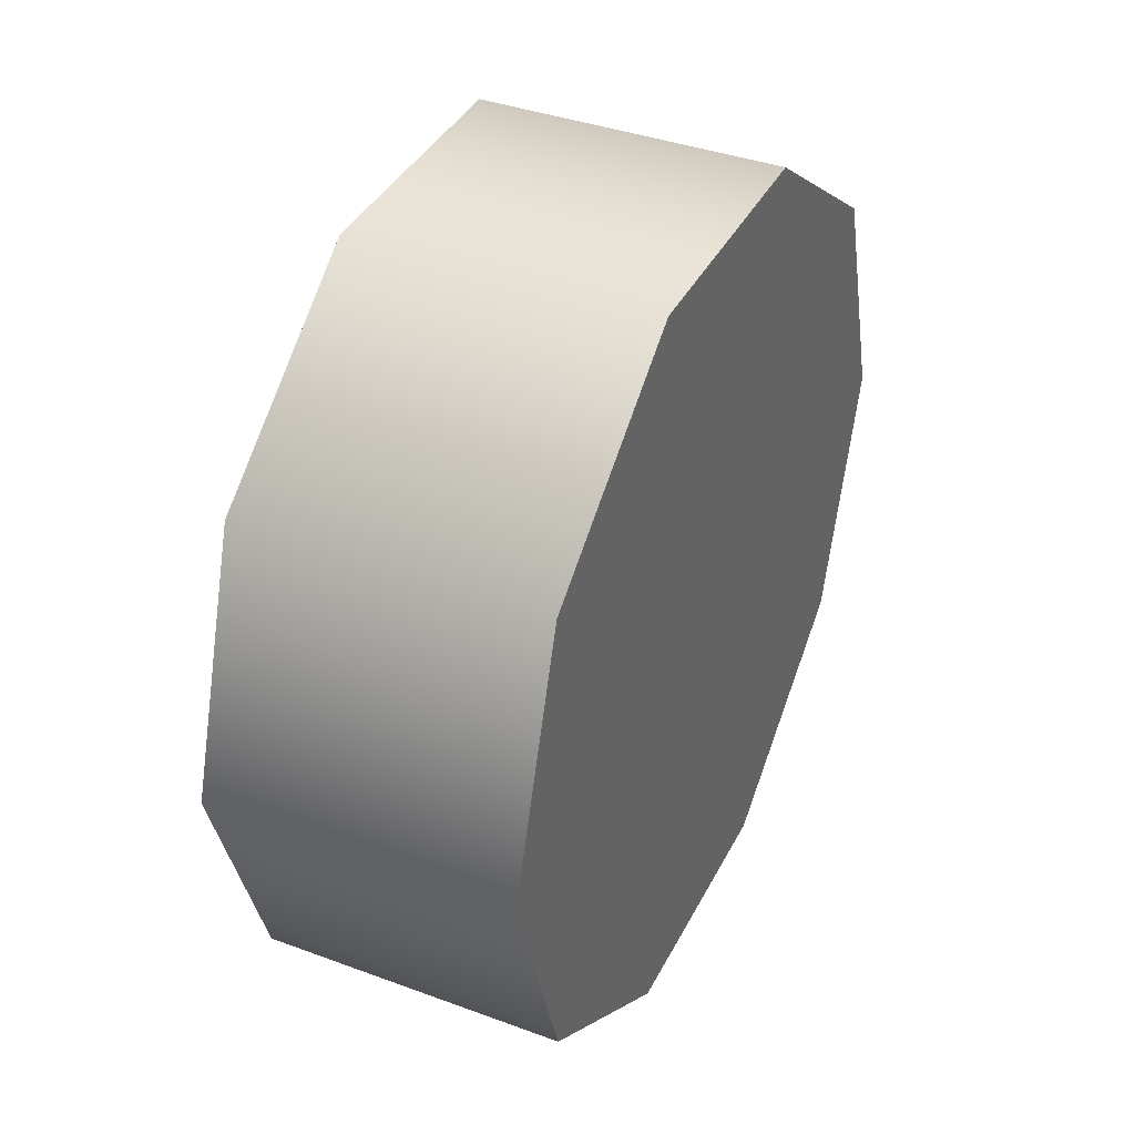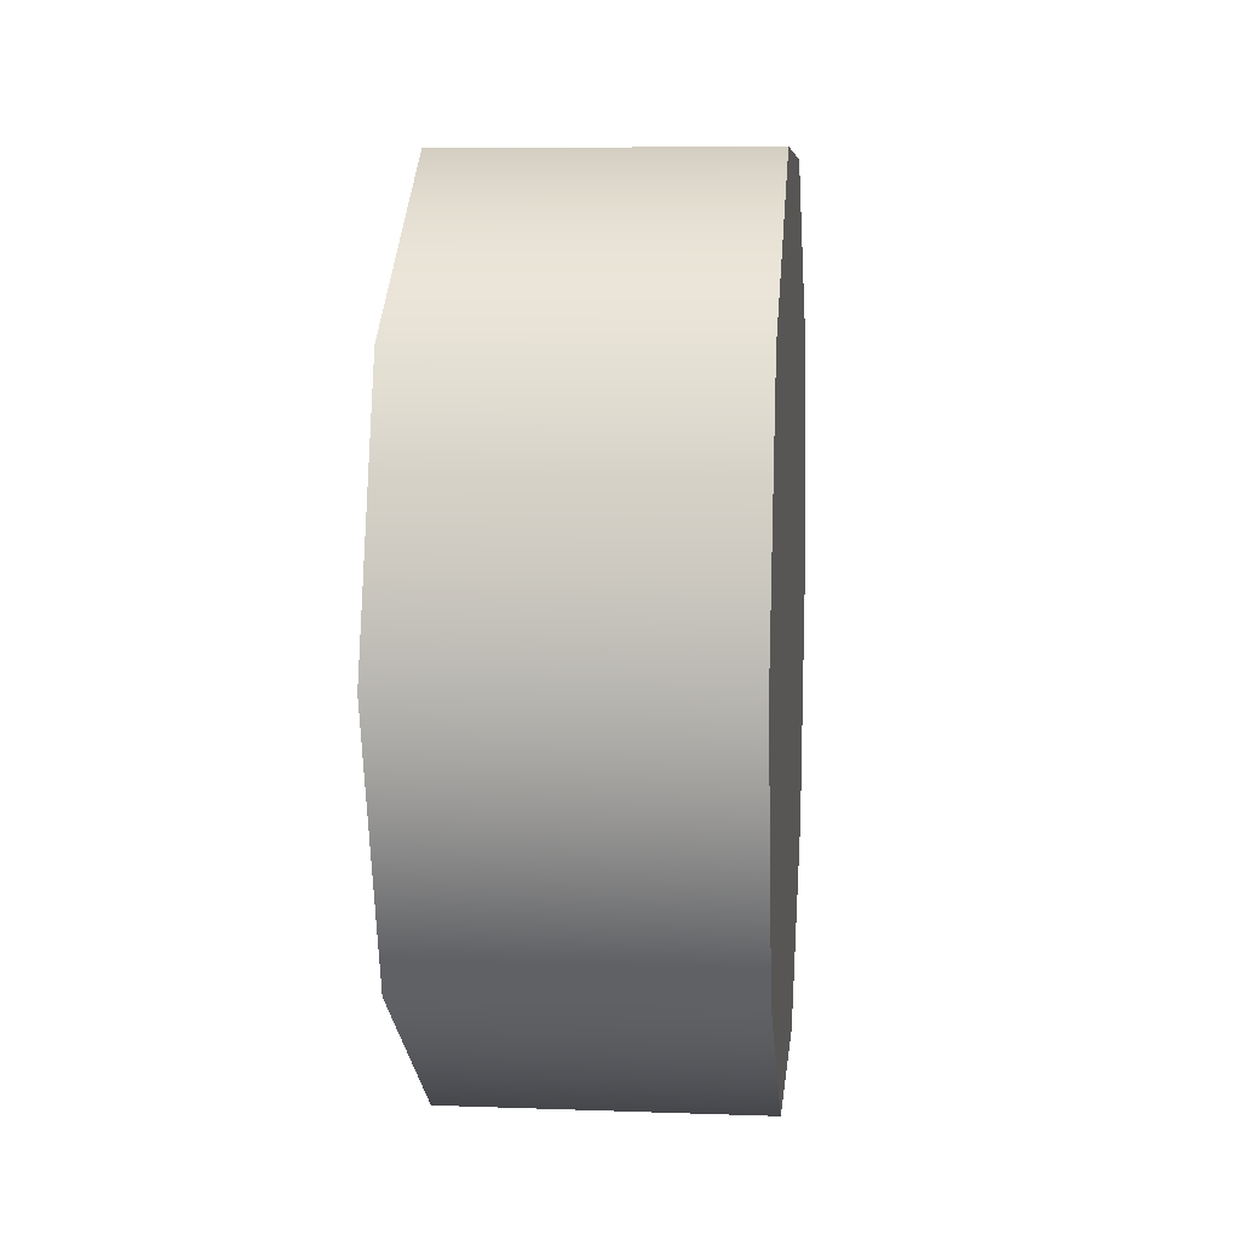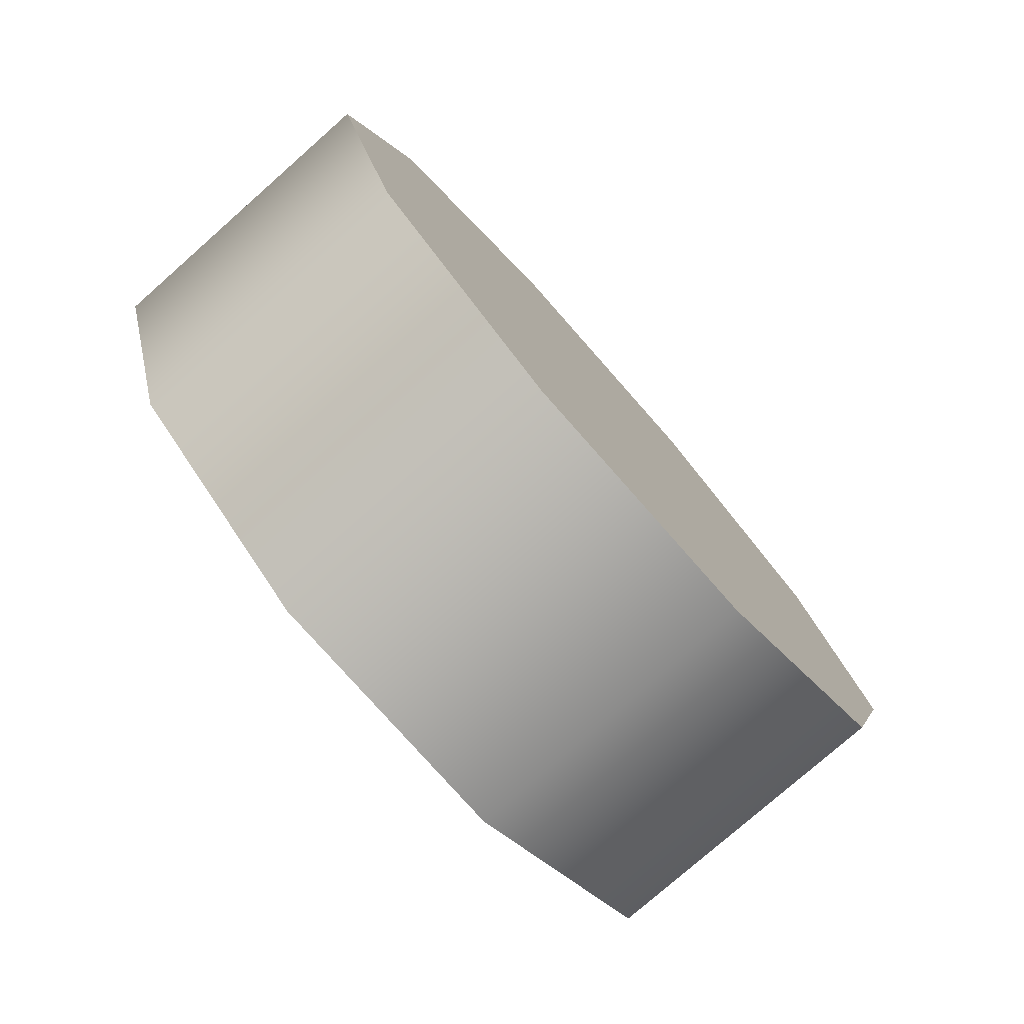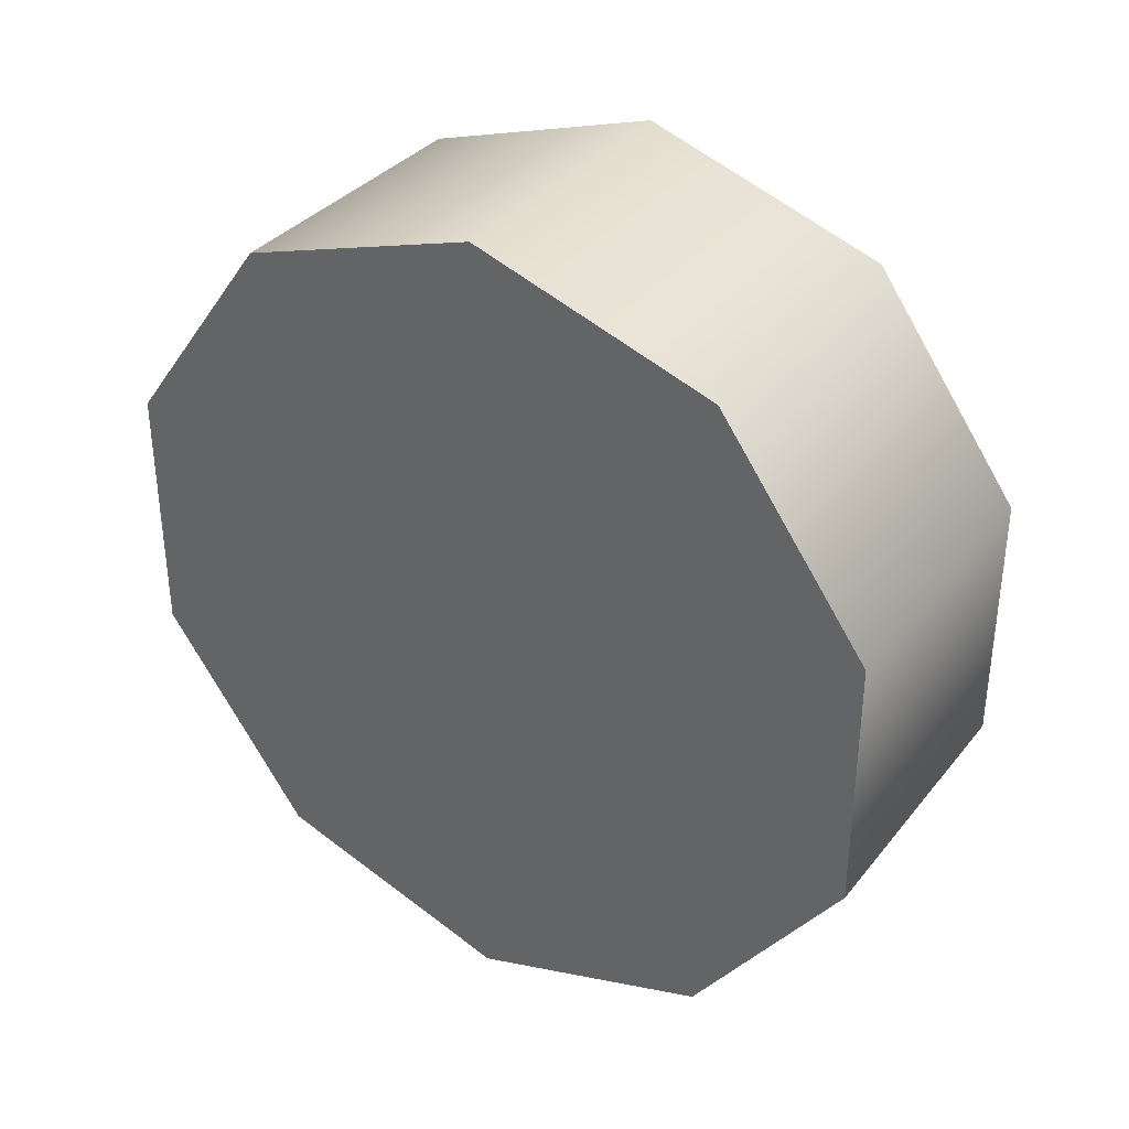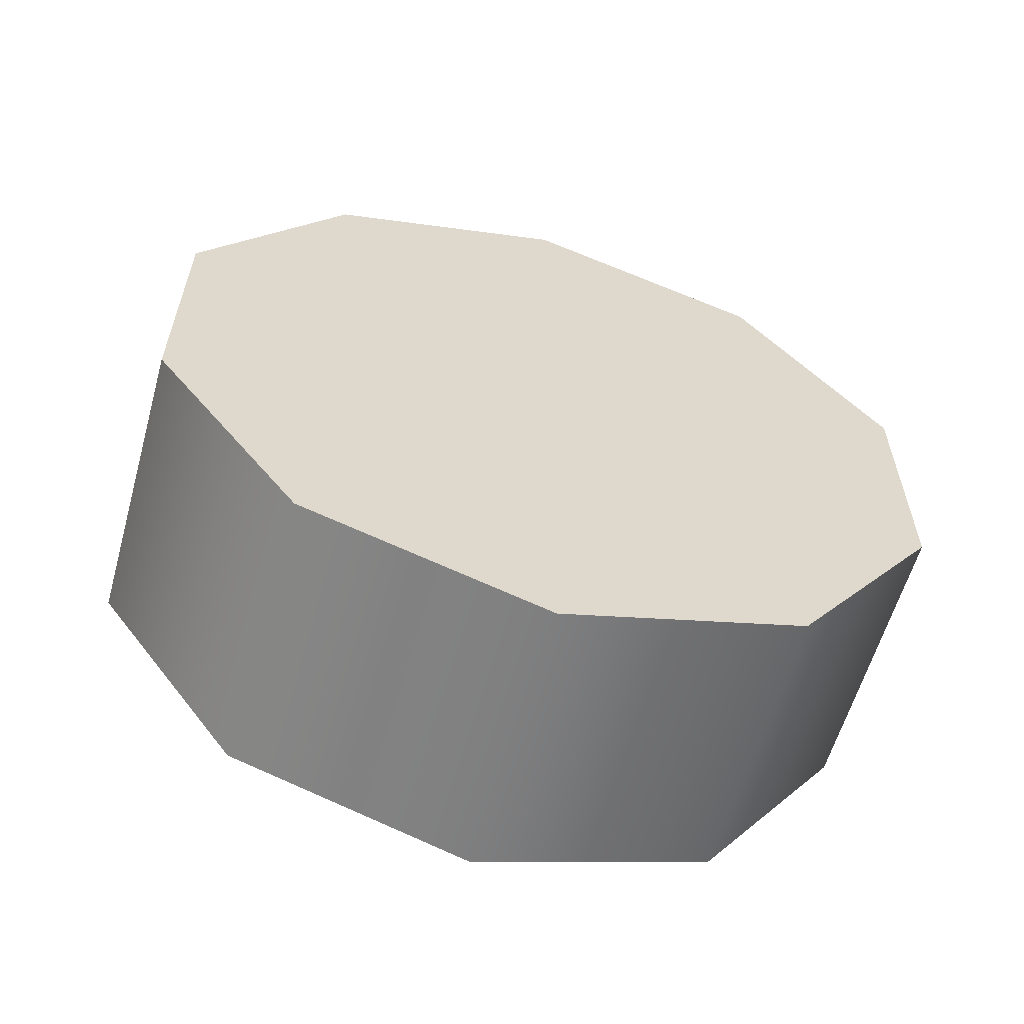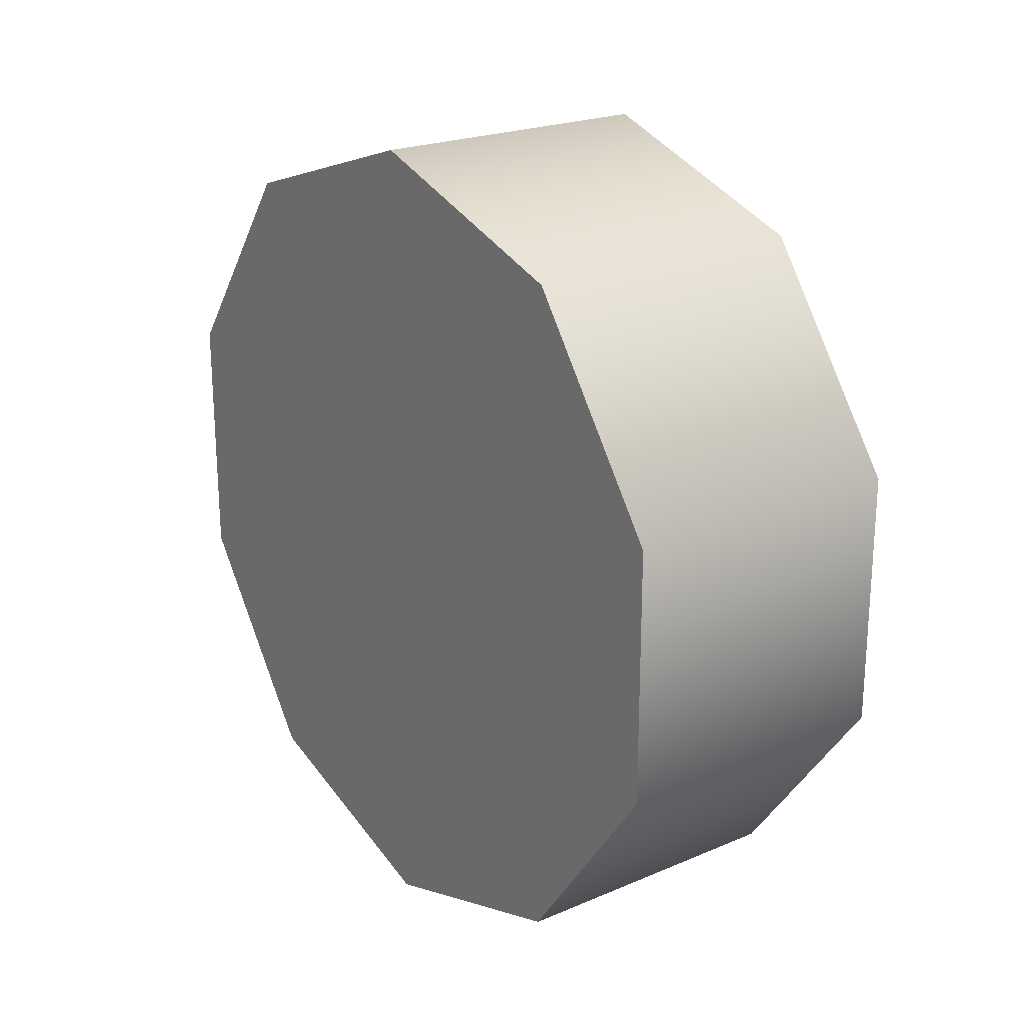
<metadata>
{"format":"obj","ext":"obj","renderer":"f3d","projection":"perspective","resolution":1024,"background":"white","views":[{"elev":38.8,"azim":24.8,"up":"+Y"},{"elev":7.5,"azim":5.7,"up":"+Y"},{"elev":-77.5,"azim":-138.6,"up":"+Y"},{"elev":34.9,"azim":-56.9,"up":"+Z"},{"elev":-59.5,"azim":74.3,"up":"+Z"},{"elev":22.2,"azim":-36.3,"up":"+Z"}]}
</metadata>
<code>
v 1.244 1.427 0.09774
v 1.244 1.222 0.03101
v 1.244 1.017 0.09774
v 1.244 0.8898 0.2724
v 1.244 0.8898 0.4884
v 1.244 1.017 0.6631
v 1.244 1.222 0.7298
v 1.244 1.427 0.6631
v 1.244 1.554 0.4884
v 1.244 1.554 0.2724
v 1.49 1.222 0.03101
v 1.49 1.427 0.09774
v 1.49 1.554 0.2724
v 1.49 1.554 0.4884
v 1.49 1.427 0.6631
v 1.49 1.222 0.7298
v 1.49 1.017 0.6631
v 1.49 0.8898 0.4884
v 1.49 0.8898 0.2724
v 1.49 1.017 0.09774
v 1.244 1.017 0.09774
v 1.49 1.017 0.09774
v 1.49 0.8898 0.2724
v 1.244 0.8898 0.2724
v 1.244 0.8898 0.2724
v 1.49 0.8898 0.2724
v 1.49 0.8898 0.4884
v 1.244 0.8898 0.4884
v 1.49 1.017 0.6631
v 1.244 1.017 0.6631
v 1.244 1.017 0.6631
v 1.49 1.017 0.6631
v 1.49 1.222 0.7298
v 1.244 1.222 0.7298
v 1.49 1.427 0.6631
v 1.244 1.427 0.6631
v 1.244 1.427 0.6631
v 1.49 1.427 0.6631
v 1.49 1.554 0.4884
v 1.244 1.554 0.4884
v 1.49 1.554 0.2724
v 1.244 1.554 0.2724
v 1.244 1.554 0.2724
v 1.49 1.554 0.2724
v 1.49 1.427 0.09774
v 1.244 1.427 0.09774
v 1.49 1.222 0.03101
v 1.244 1.222 0.03101
v 1.244 1.222 0.03101
v 1.49 1.222 0.03101
g group_31764520_140627858806848
f 1 2 3
f 1 3 4
f 1 4 5
f 1 5 6
f 1 6 7
f 1 7 8
f 1 8 9
f 1 9 10
f 11 12 13
f 11 13 14
f 11 14 15
f 11 15 16
f 11 16 17
f 11 17 18
f 11 18 19
f 20 11 19
f 21 22 23
f 23 24 21
f 25 26 27
f 27 28 25
f 28 27 29
f 29 30 28
f 31 32 33
f 33 34 31
f 34 33 35
f 35 36 34
f 37 38 39
f 39 40 37
f 40 39 41
f 41 42 40
f 43 44 45
f 45 46 43
f 46 45 47
f 47 48 46
f 49 50 22
f 22 21 49

</code>
